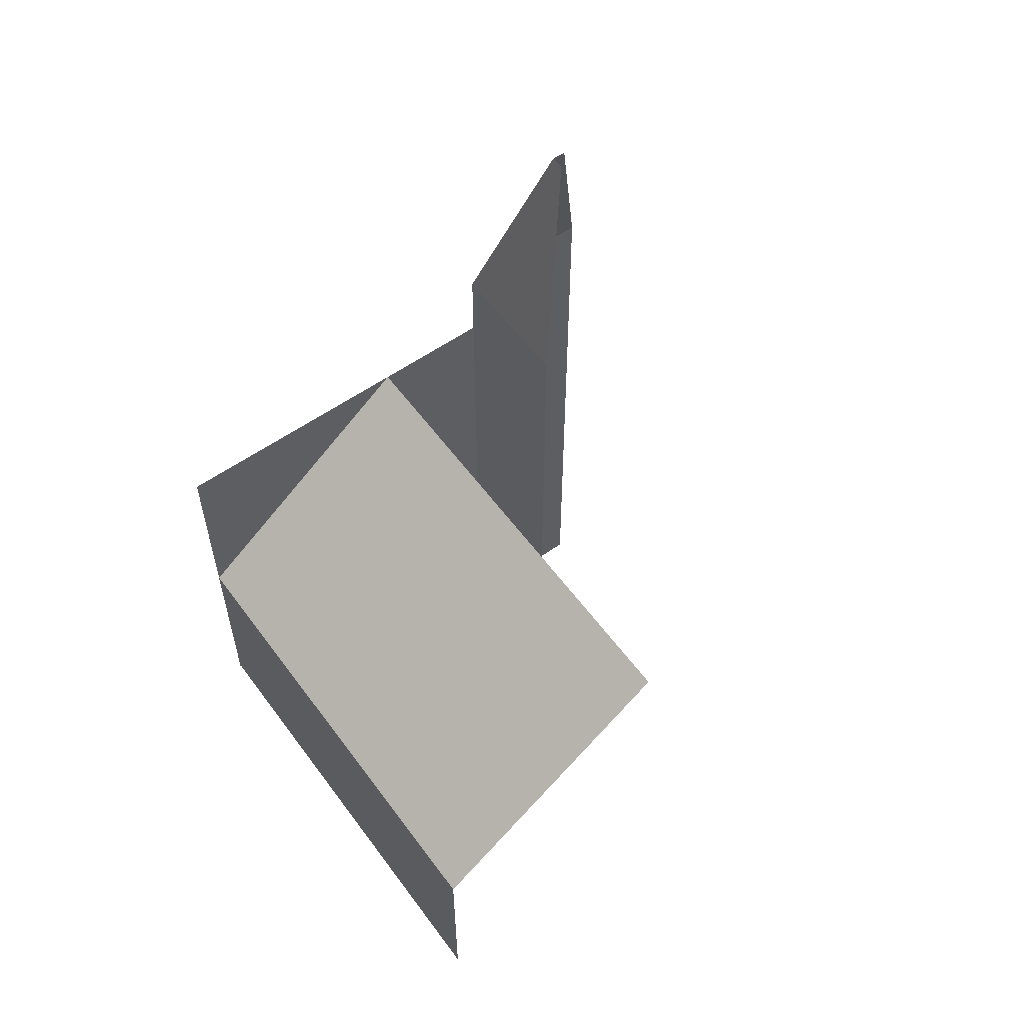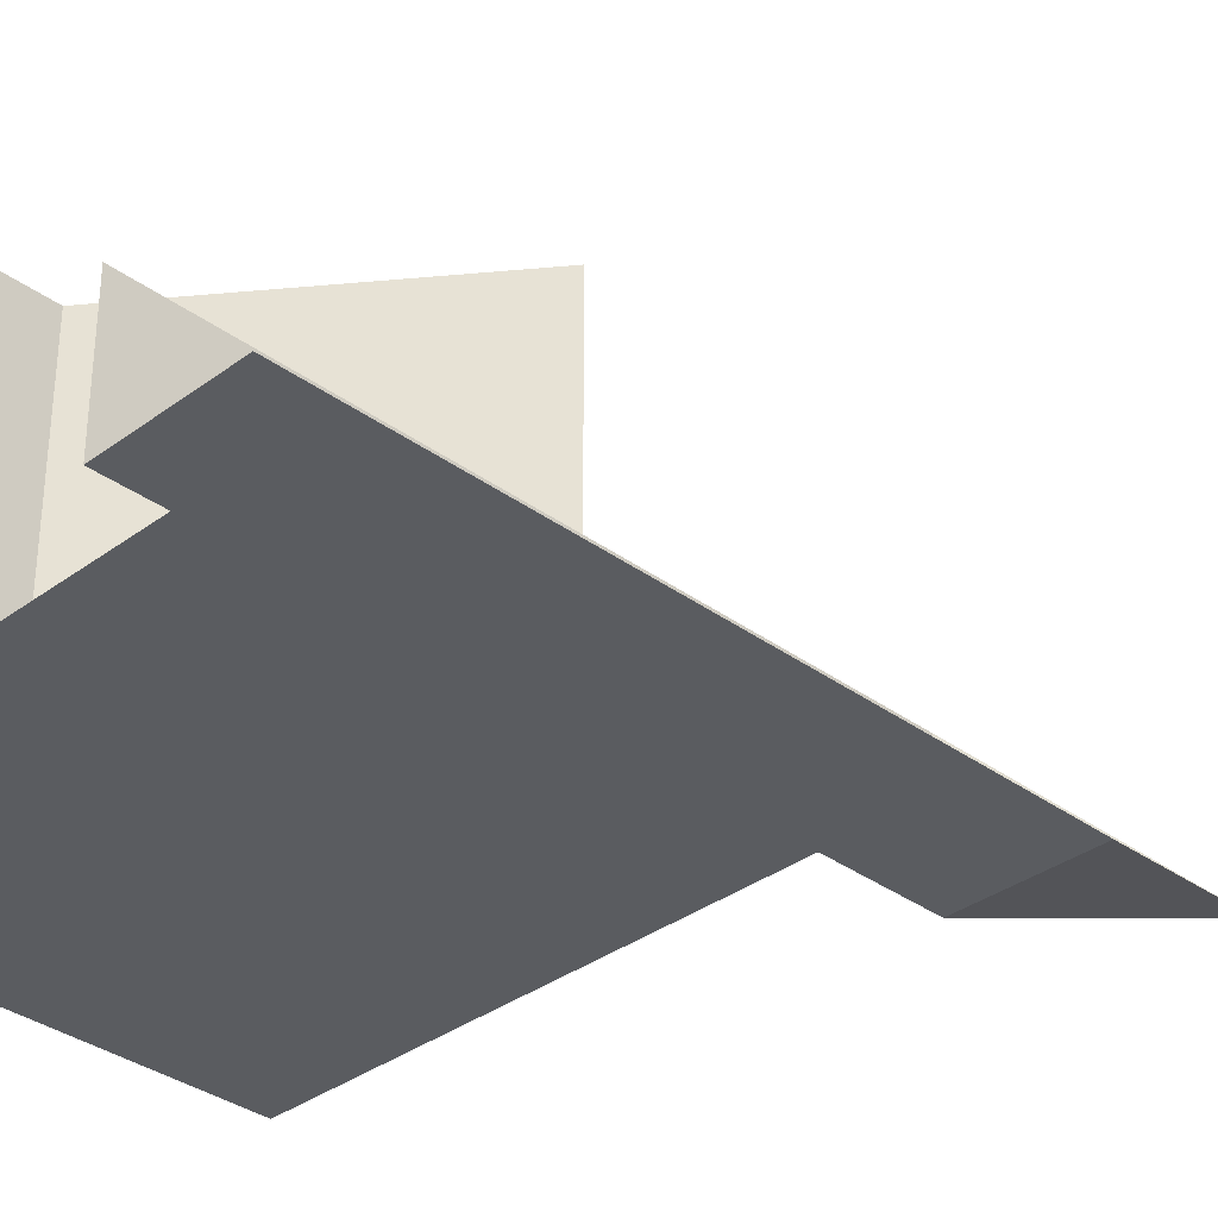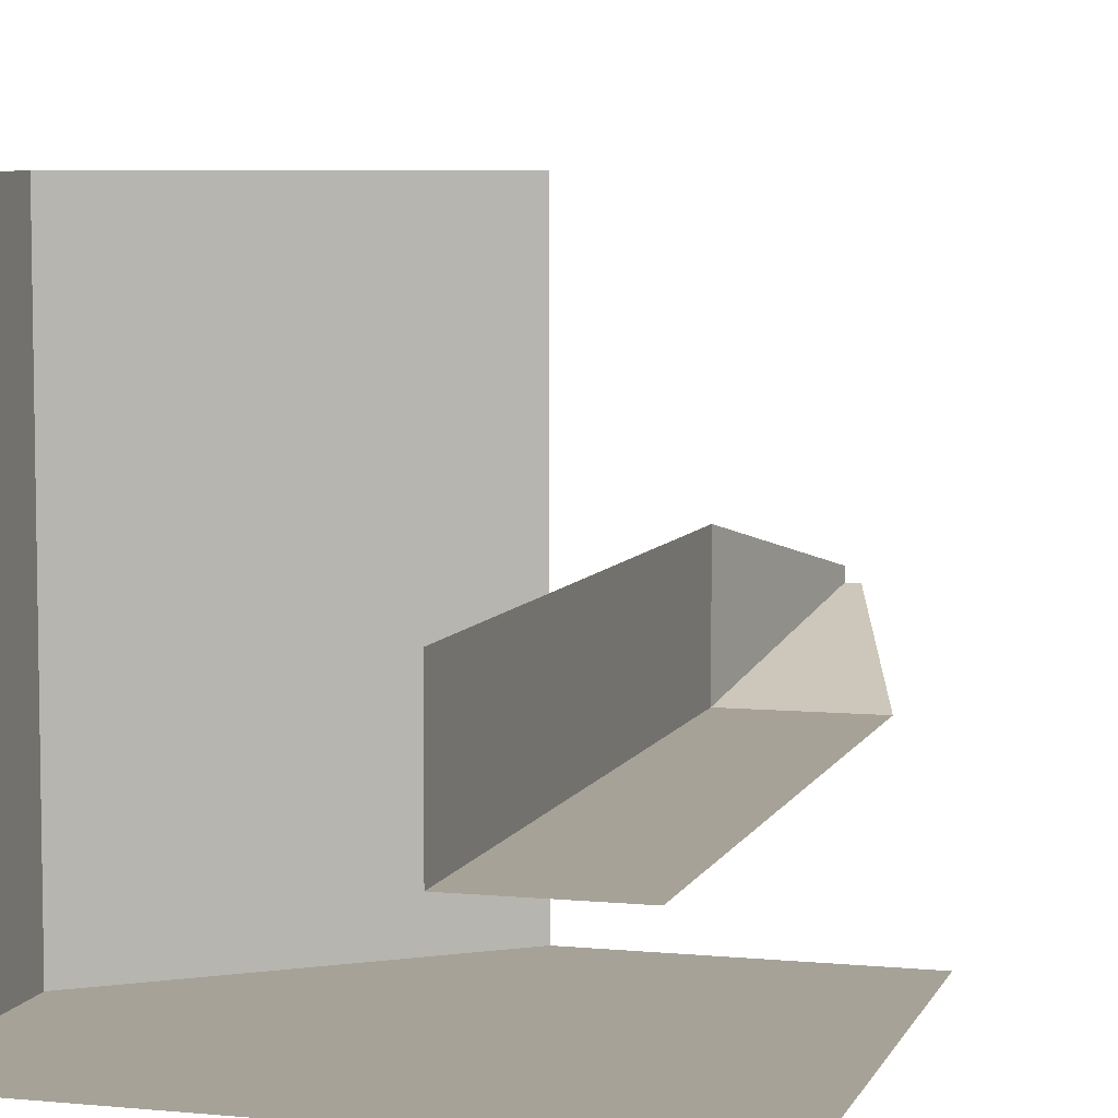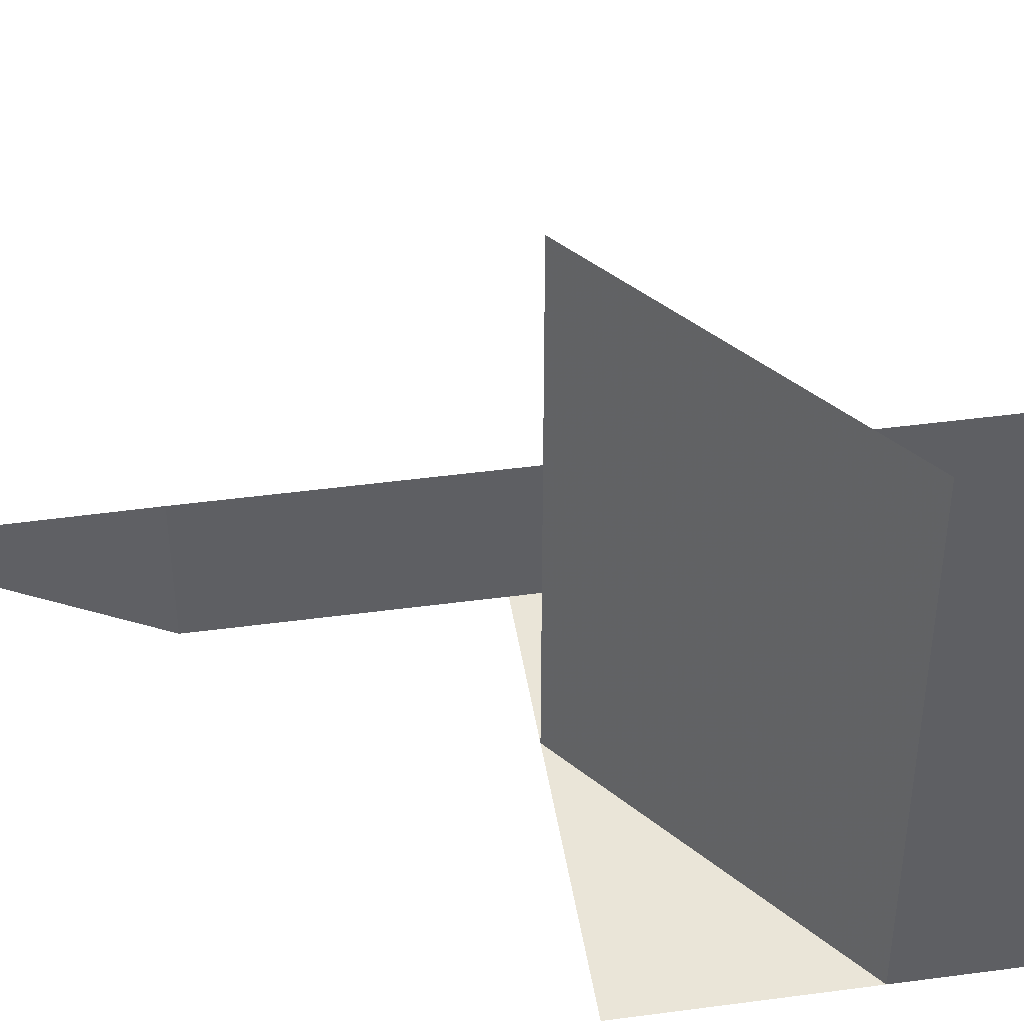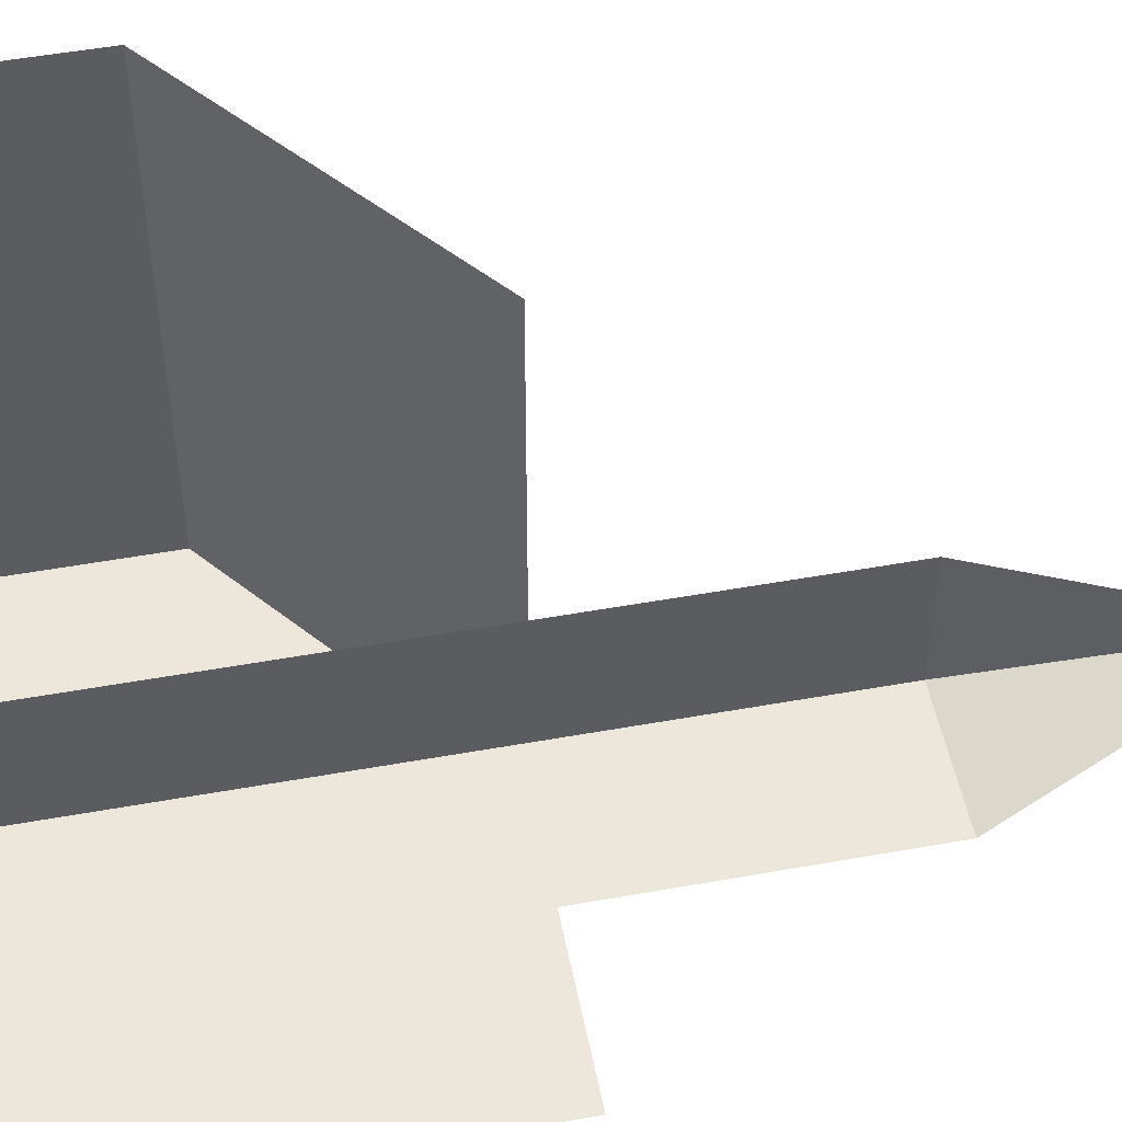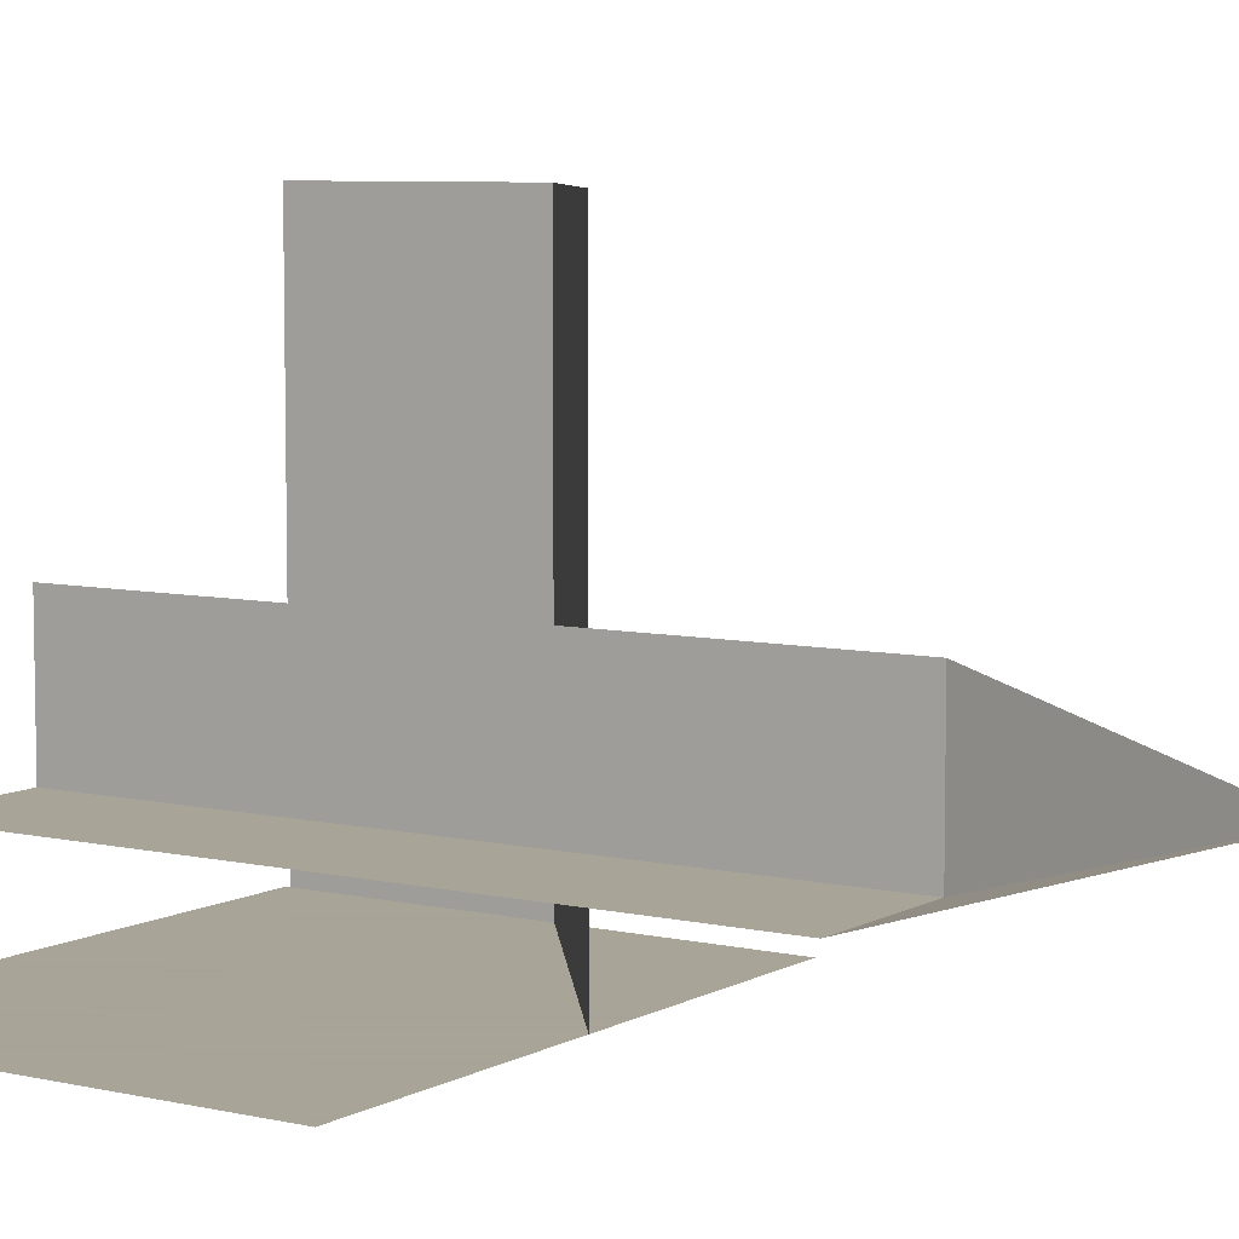
<metadata>
{"format":"obj","ext":"obj","renderer":"f3d","projection":"perspective","resolution":1024,"background":"white","views":[{"elev":57.9,"azim":-36.0,"up":"+Y"},{"elev":-34.0,"azim":45.2,"up":"+Z"},{"elev":6.5,"azim":15.9,"up":"+Z"},{"elev":44.5,"azim":-98.9,"up":"+Z"},{"elev":51.0,"azim":78.9,"up":"+Z"},{"elev":7.0,"azim":123.6,"up":"+Z"}]}
</metadata>
<code>
v 360 300 0
v 0 300 0
v 360 0 0
v 0 0 0
v 0 159 0
v 0 159 342
v 0 3 0
v 0 3 342
v 180 300 0
v 180 300 342
v 0 159 342
v 0 159 0
v 255 630 126
v 246 630 126
v 300 480 81
v 210 480 81
v 300 30 81
v 210 30 81
v 246 630 126
v 246 630 135
v 210 480 81
v 210 480 171
v 210 30 81
v 210 30 171
f 5 7 8
f 5 8 6
f 10 11 12
f 10 12 9
f 15 17 18
f 15 18 16
f 13 15 16
f 13 16 14
f 21 23 24
f 21 24 22
f 19 21 22
f 19 22 20
f 1 2 4
f 1 4 3

</code>
